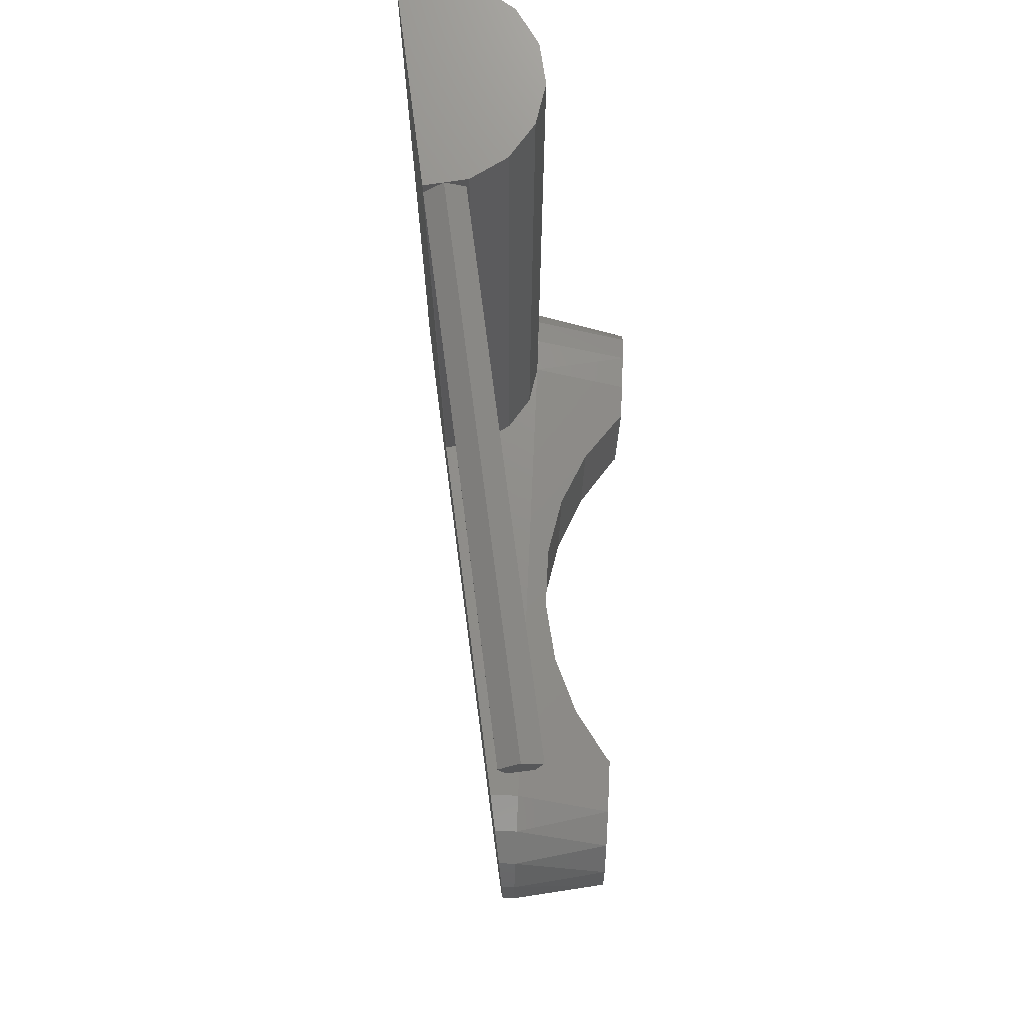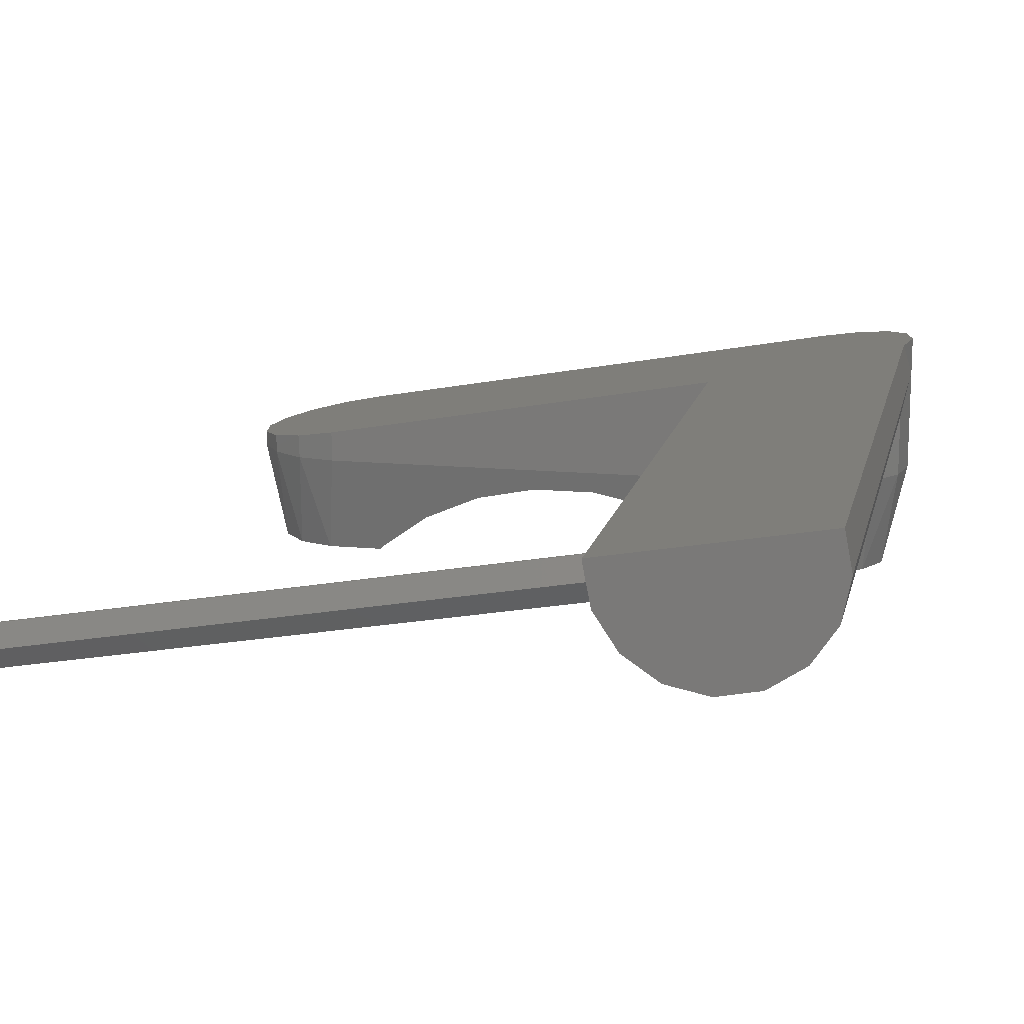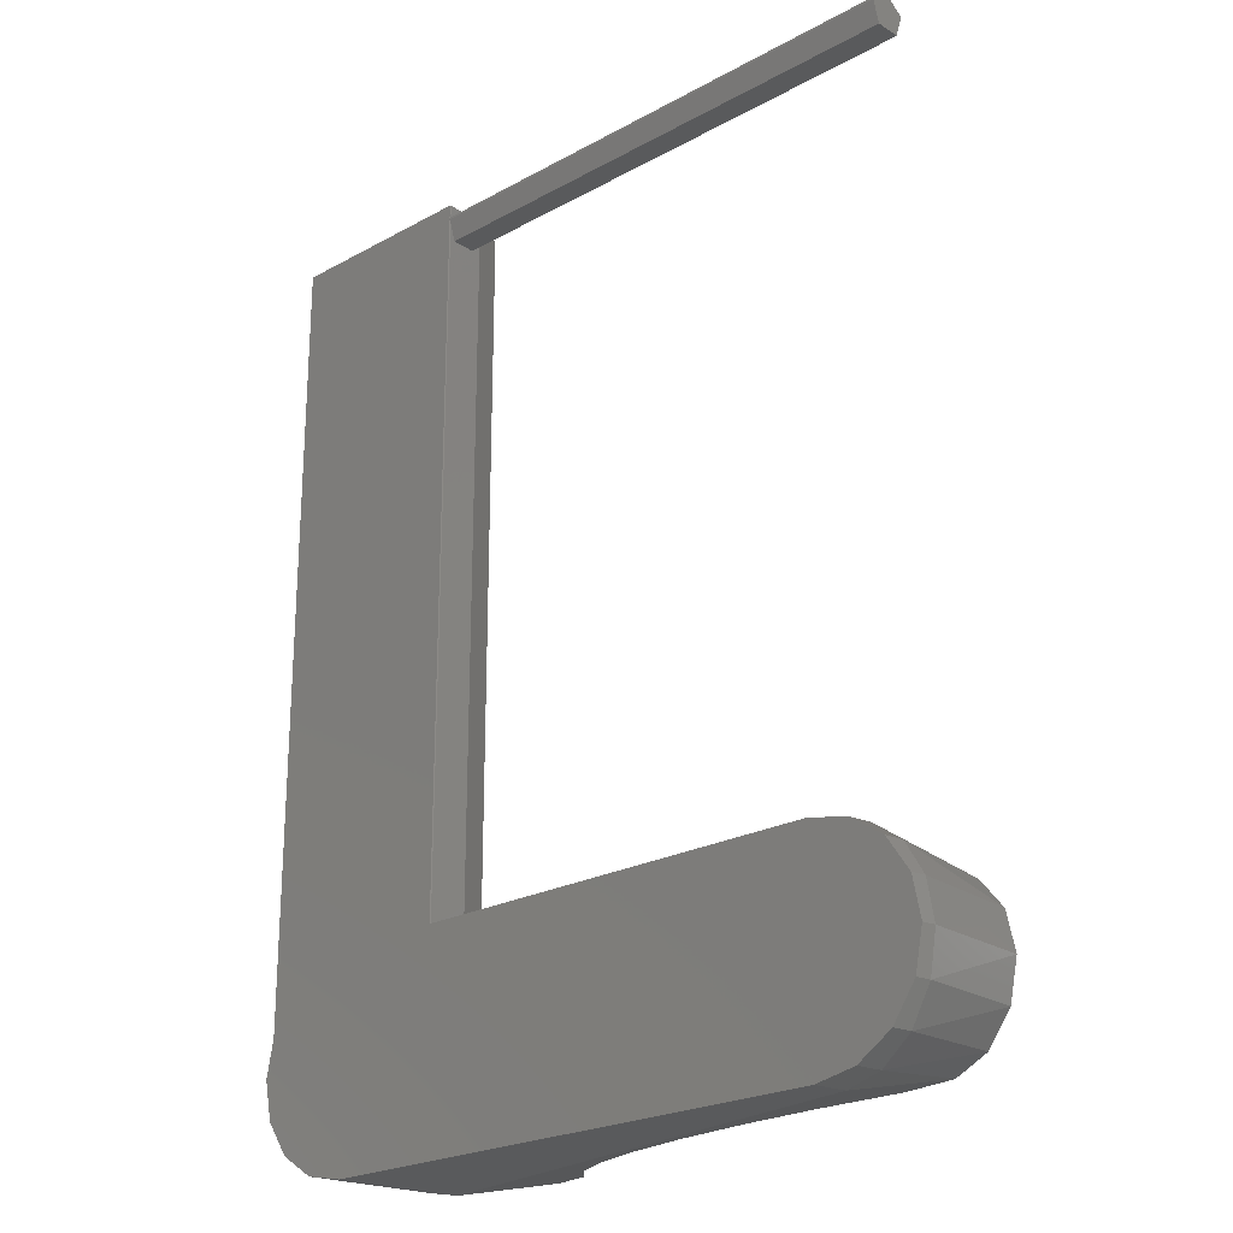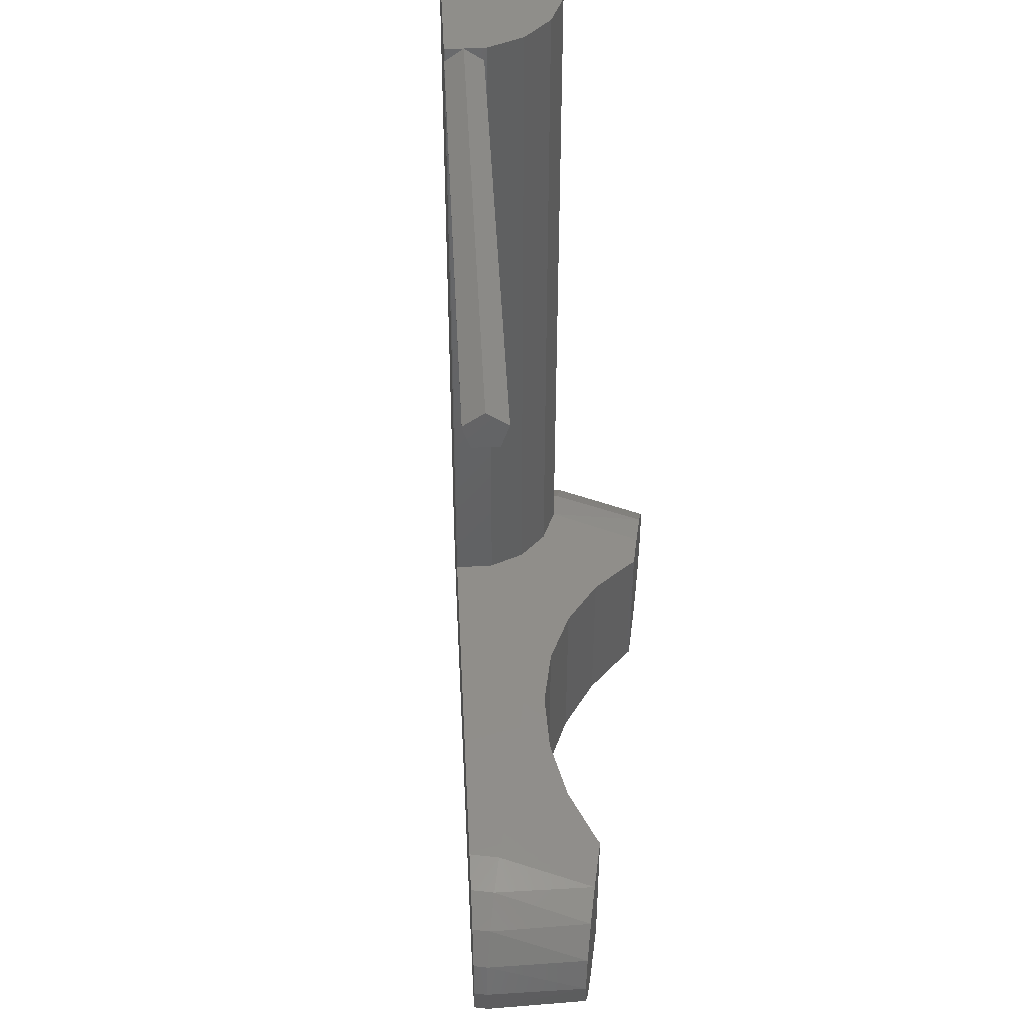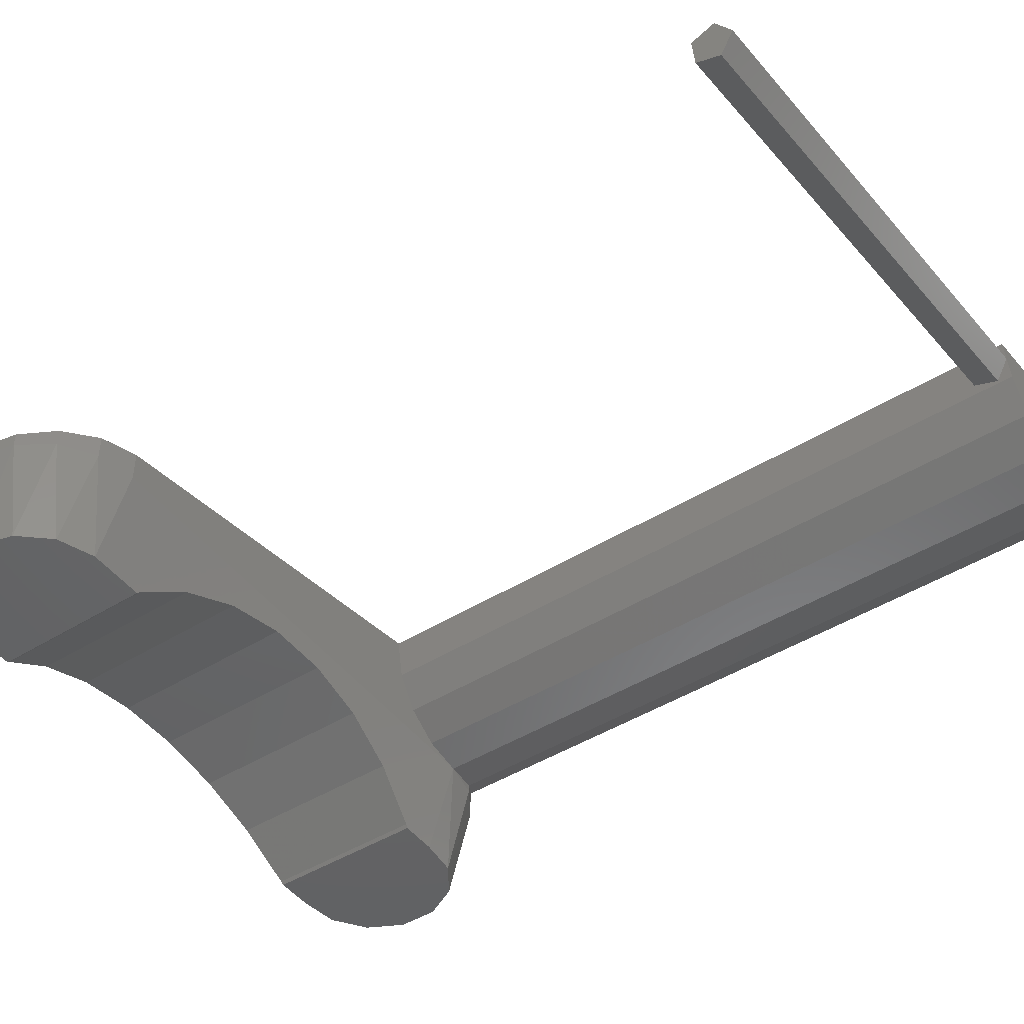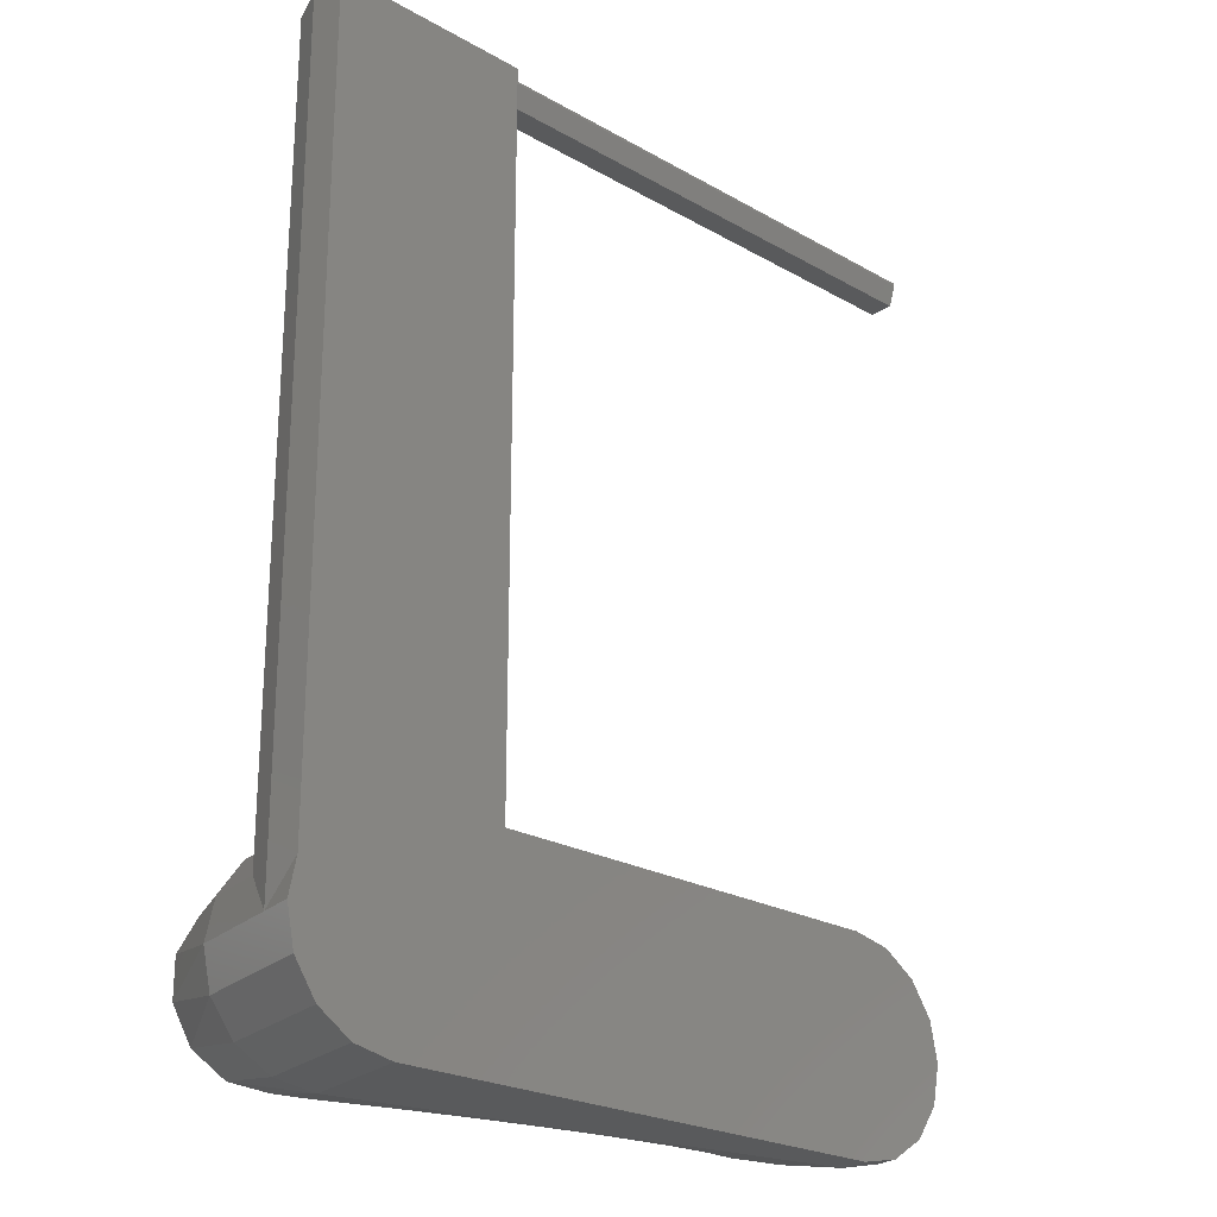
<metadata>
{"format":"stl","ext":"stl","renderer":"f3d","projection":"perspective","resolution":1024,"background":"white","views":[{"elev":73.2,"azim":92.6,"up":"+Y"},{"elev":14.1,"azim":-167.8,"up":"+Z"},{"elev":-23.0,"azim":53.0,"up":"+Y"},{"elev":45.1,"azim":97.2,"up":"+Y"},{"elev":-46.7,"azim":125.1,"up":"+Z"},{"elev":-23.5,"azim":-33.5,"up":"+Y"}]}
</metadata>
<code>
# stl→obj: 106 verts, 208 faces
v -5 0 5
v -5 0 10
v -4.619 1.913 5
v -4.619 1.913 8.087
v -4.619 -1.913 5
v -4.619 -1.913 11.75
v -5 0 11.82
v -3.884 -0.9573 0
v -3.884 0.9573 0
v -2.994 2.652 0
v -3.536 3.536 5
v -3.536 3.536 6.464
v -4.619 40 8.087
v -3.536 40 6.464
v -5 40 10
v -4.651 1.757 11.76
v -4.651 40 11.76
v -3.536 -3.536 11.56
v -1.913 -4.619 11.27
v 25 -5 6.529
v 0 -5 10.94
v 26.91 -4.619 6.191
v 28.54 -3.536 5.905
v 29.62 -1.913 5.714
v 30 0 5.647
v 29.62 1.913 5.714
v 28.54 3.536 5.905
v 26.91 4.619 6.191
v 25 5 6.529
v 4.989 5 10.06
v 4.989 39.22 10.06
v 4.989 39.33 10.06
v 29.7 39.33 5.699
v 29.7 39.22 5.699
v 4.989 40 10.06
v -3.536 -3.536 5
v -2.994 -2.652 0
v -1.418 3.74 0
v 0.4821 3.971 0
v 2.331 3.971 0
v 2.331 -3.971 0
v 0.4821 -3.971 0
v -1.418 -3.74 0
v -1.913 4.619 5
v -1.913 4.619 5.381
v -1.913 40 5.381
v 5.892e-33 40 10
v 5 40 10
v 4.619 40 8.087
v 3.536 40 6.464
v 1.913 40 5.381
v 0 40 5
v -5.892e-33 40 10
v 3.35e-16 40 10
v 5 39.37 10
v 4.831 40 9.148
v 29.54 40 4.791
v 29.44 38.19 4.212
v 29.38 39.31 3.854
v 29.65 38.19 5.369
v 5 39.05 10
v 4.945 38.19 9.725
v 5 5 10
v 25 5 5
v 0 5 5
v 1.913 5 5.381
v 3.536 5 6.464
v 4.619 5 8.087
v 26.91 4.619 5
v 28.54 3.536 5
v 29.62 1.913 5
v 30 0 5
v 29.62 -1.913 5
v 28.54 -3.536 5
v 26.91 -4.619 5
v 25 -5 5
v 0 -5 5
v -1.913 -4.619 5
v 5 -4.381 1.99
v 2.463 -4.001 0.1472
v 7.865 -4.643 3.266
v 10.93 -4.777 3.918
v 14.07 -4.777 3.918
v 22.54 -4.001 0.1472
v 20 -4.381 1.99
v 22.67 -3.971 0
v 25.48 -3.971 0
v 17.14 -4.643 3.266
v 2.463 4.001 0.1472
v 5 4.381 1.99
v 22.67 3.971 0
v 25.48 3.971 0
v 22.54 4.001 0.1472
v 20 4.381 1.99
v 17.14 4.643 3.266
v 14.07 4.777 3.918
v 10.93 4.777 3.918
v 7.865 4.643 3.266
v 4.645 39.31 8.215
v 4.716 38.19 8.572
v 0 40 10
v 27.27 3.292 0
v 28.54 1.859 0
v 29 0 0
v 28.54 -1.859 0
v 27.27 -3.292 0
f 1 2 3
f 3 2 4
f 1 5 2
f 2 5 6
f 2 6 7
f 5 1 8
f 8 1 9
f 9 1 3
f 9 3 10
f 10 3 11
f 3 4 11
f 11 4 12
f 4 13 12
f 12 13 14
f 2 15 4
f 4 15 13
f 16 2 7
f 2 16 15
f 15 16 17
f 6 18 19
f 20 6 21
f 21 6 19
f 22 6 20
f 23 6 22
f 24 6 23
f 25 6 24
f 26 6 25
f 27 6 26
f 28 6 27
f 29 6 28
f 30 6 29
f 31 6 30
f 32 6 31
f 33 31 34
f 32 31 33
f 35 6 32
f 17 6 35
f 16 6 17
f 7 6 16
f 5 36 6
f 6 36 18
f 36 5 37
f 37 5 8
f 8 9 37
f 37 9 10
f 37 10 38
f 37 38 39
f 37 39 40
f 37 40 41
f 37 41 42
f 37 42 43
f 10 11 38
f 38 11 44
f 11 12 44
f 44 12 45
f 12 14 45
f 45 14 46
f 15 17 13
f 47 17 35
f 13 35 48
f 13 48 49
f 13 49 50
f 13 50 51
f 13 51 52
f 13 52 46
f 13 46 14
f 13 17 47
f 13 47 53
f 13 53 54
f 13 54 35
f 47 35 54
f 48 35 32
f 55 48 32
f 56 55 57
f 57 55 32
f 57 32 33
f 58 59 57
f 34 58 33
f 33 58 57
f 60 58 34
f 61 62 60
f 31 61 34
f 34 61 60
f 61 31 30
f 63 61 30
f 64 65 66
f 64 66 67
f 67 68 64
f 68 63 64
f 63 30 64
f 64 30 29
f 64 29 69
f 69 29 28
f 69 28 70
f 70 28 27
f 71 70 27
f 26 71 27
f 72 71 26
f 25 72 26
f 24 73 72
f 25 24 72
f 23 74 73
f 24 23 73
f 22 75 74
f 23 22 74
f 20 76 75
f 22 20 75
f 21 77 76
f 20 21 76
f 19 78 77
f 21 19 77
f 18 36 78
f 19 18 78
f 78 36 43
f 43 36 37
f 77 78 43
f 77 43 42
f 79 77 42
f 41 80 42
f 81 77 79
f 82 77 81
f 76 77 82
f 76 82 83
f 84 76 85
f 86 76 84
f 87 76 86
f 88 85 76
f 80 79 42
f 83 88 76
f 40 89 80
f 41 40 80
f 89 39 90
f 91 64 92
f 93 64 91
f 94 64 93
f 95 64 94
f 65 64 96
f 65 96 97
f 65 97 98
f 65 98 39
f 98 90 39
f 40 39 89
f 96 64 95
f 39 38 65
f 38 44 65
f 44 45 65
f 45 46 65
f 65 46 52
f 65 52 66
f 66 52 51
f 66 51 67
f 67 51 50
f 68 67 50
f 49 68 50
f 63 68 49
f 99 63 49
f 48 56 49
f 48 55 56
f 100 63 99
f 62 63 100
f 61 63 62
f 56 99 49
f 101 53 47
f 54 101 47
f 54 53 101
f 99 56 59
f 59 56 57
f 99 59 100
f 100 59 58
f 62 100 58
f 60 62 58
f 92 64 69
f 102 92 69
f 102 69 70
f 103 102 70
f 103 70 71
f 104 103 71
f 72 104 71
f 73 104 72
f 73 105 104
f 73 74 105
f 74 106 105
f 74 75 106
f 75 87 106
f 75 76 87
f 91 92 86
f 86 92 102
f 86 102 103
f 86 103 104
f 86 104 105
f 86 105 106
f 86 106 87
f 91 86 93
f 93 86 84
f 93 84 94
f 94 84 85
f 94 85 95
f 95 85 88
f 95 88 96
f 96 88 83
f 96 83 97
f 97 83 82
f 97 82 98
f 98 82 81
f 98 81 90
f 90 81 79
f 90 79 89
f 89 79 80

</code>
